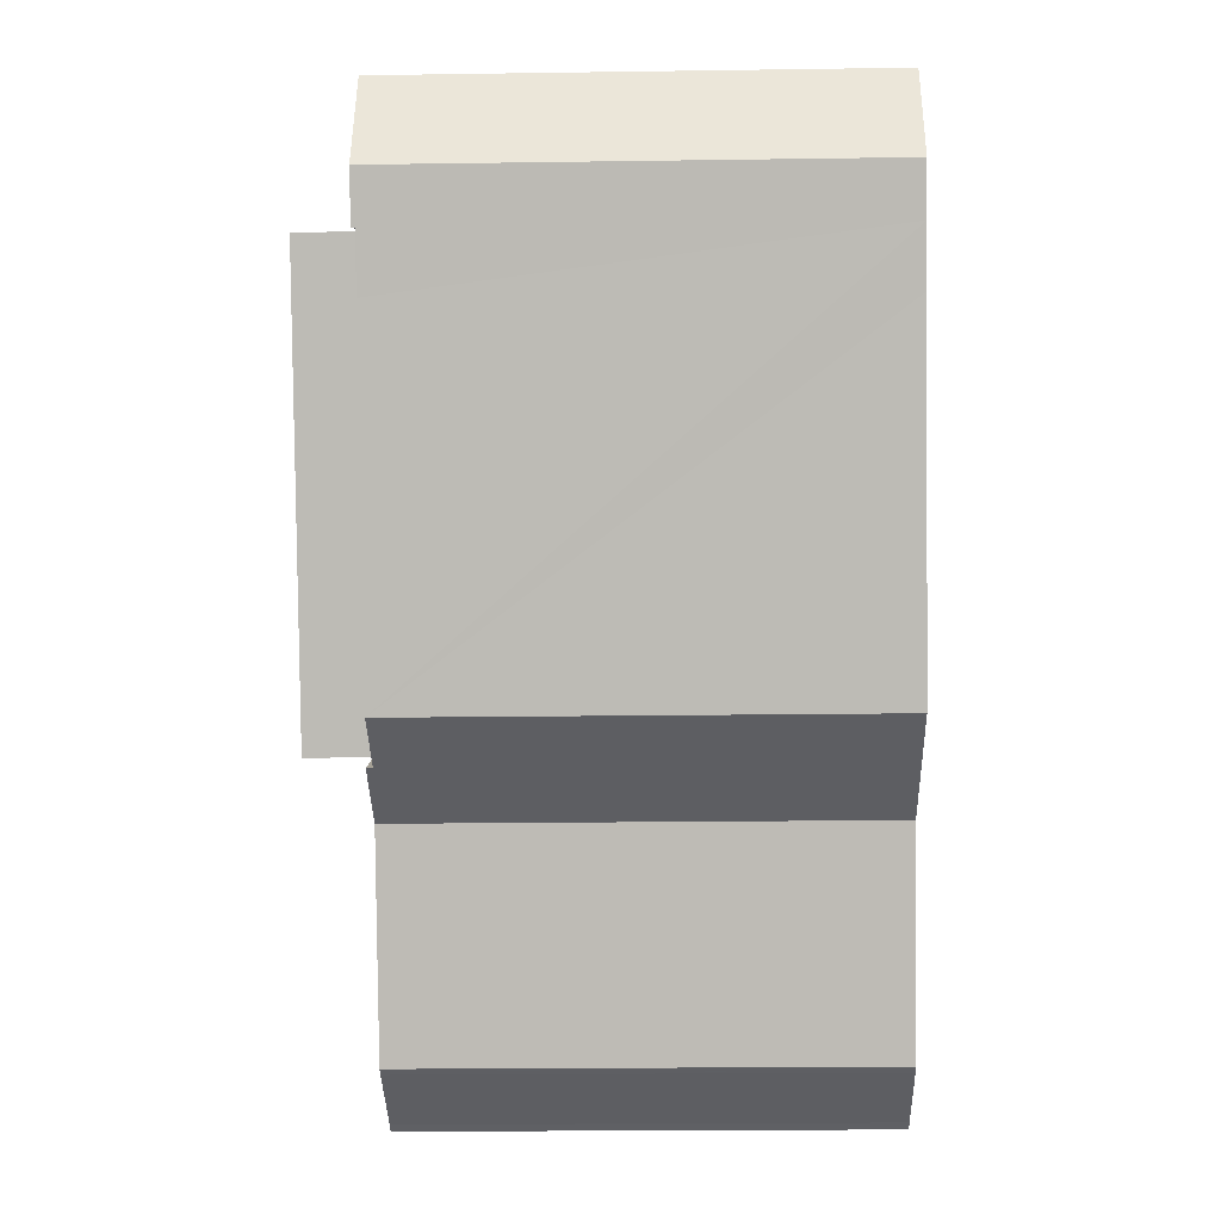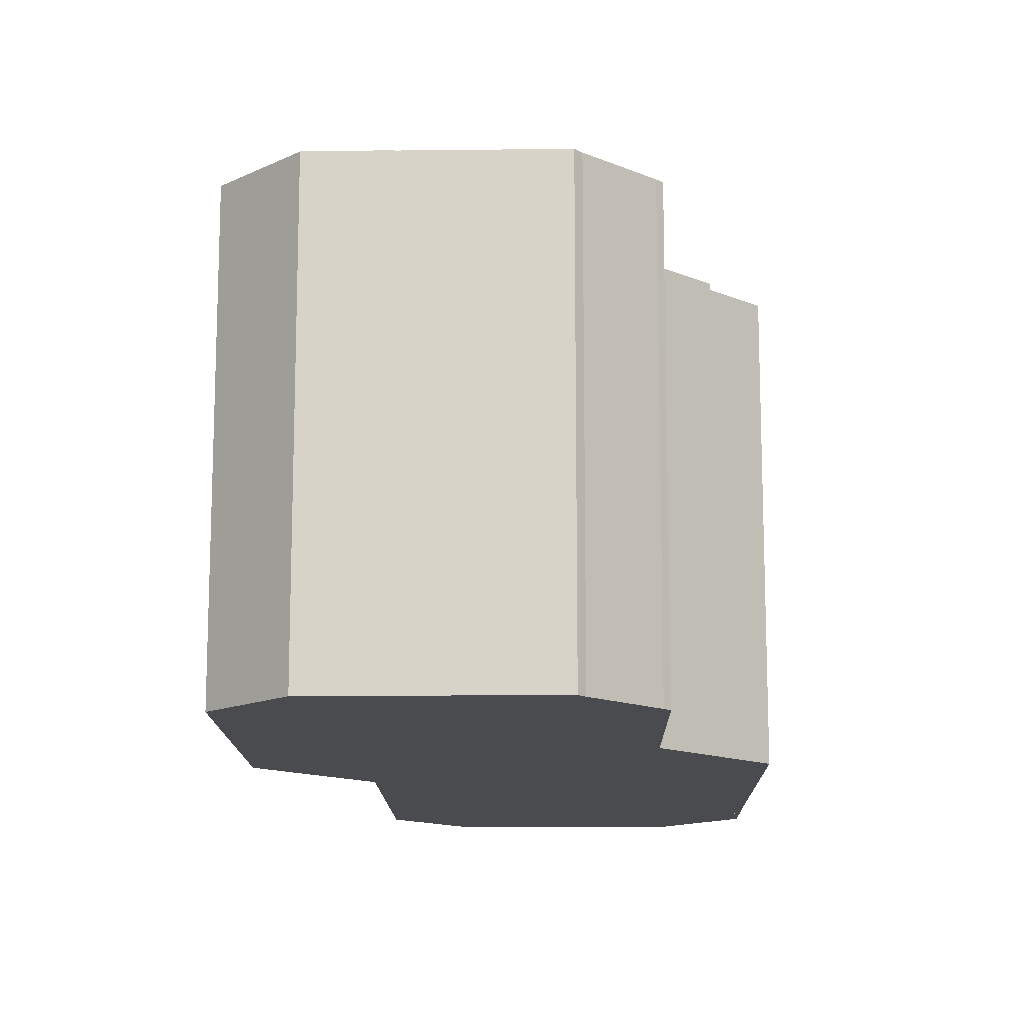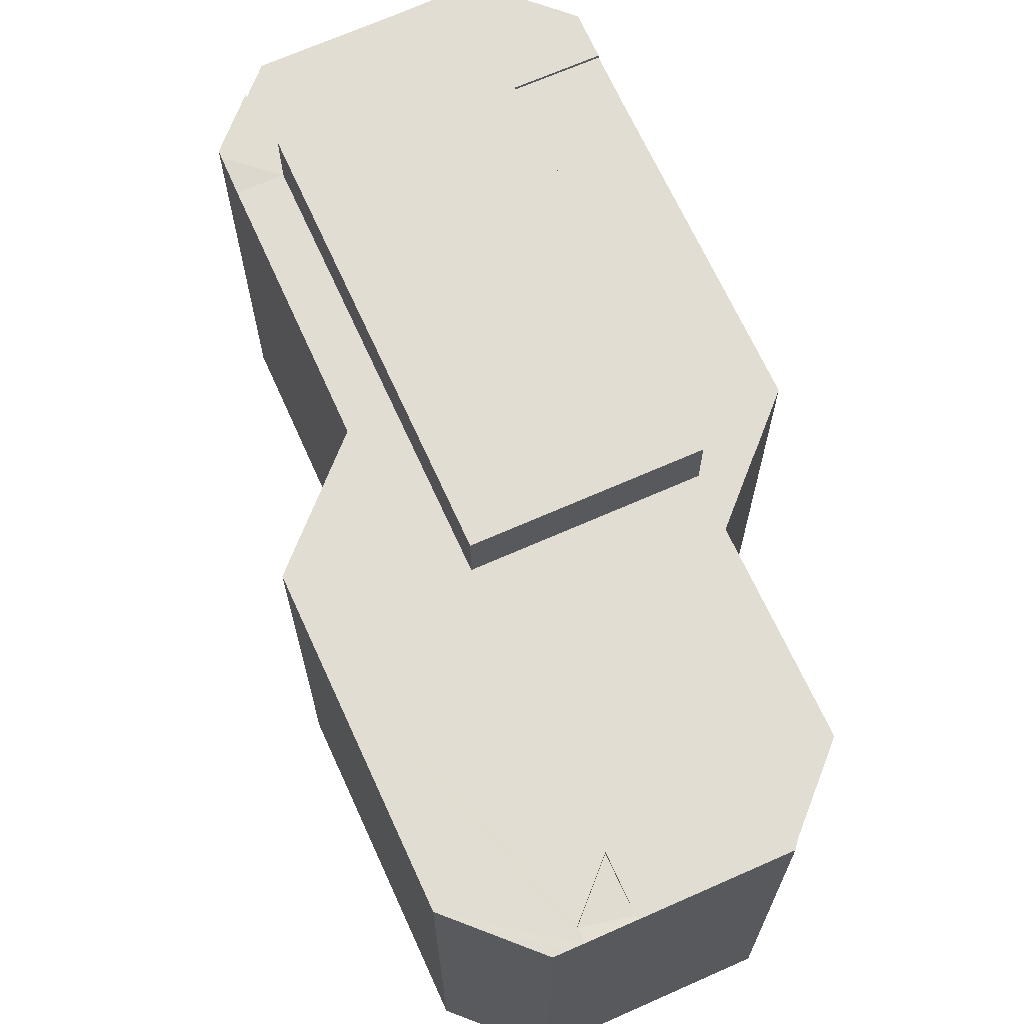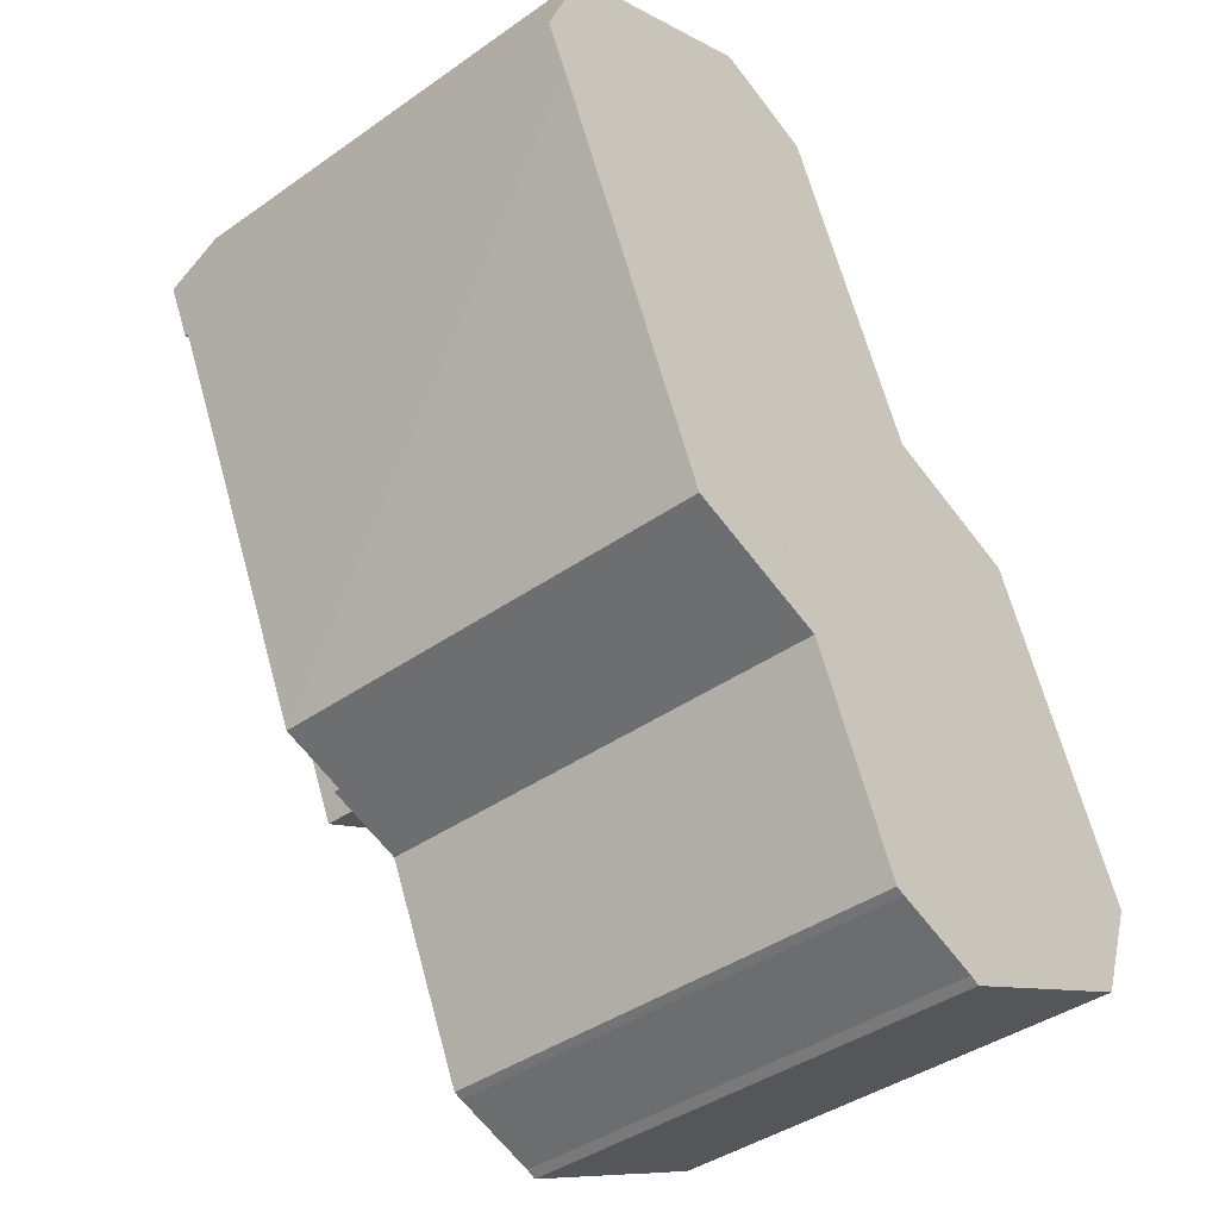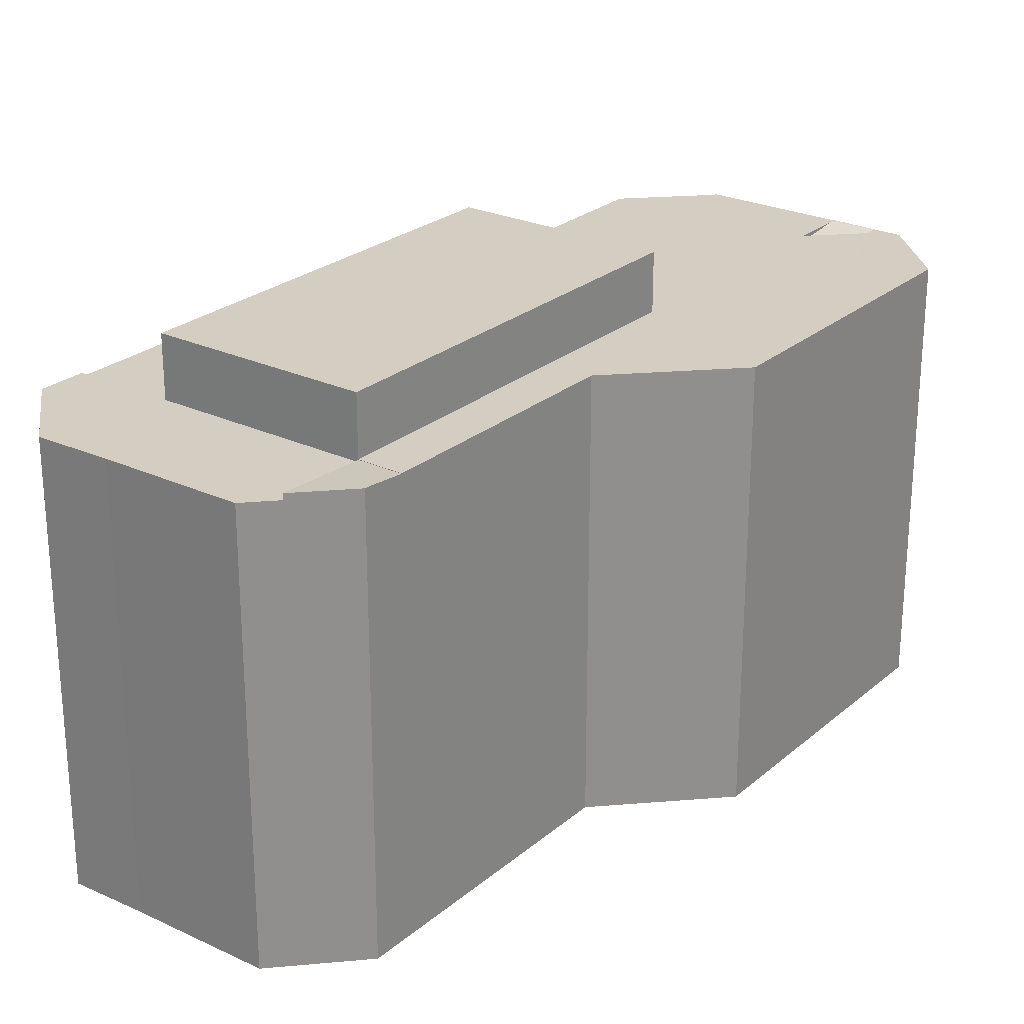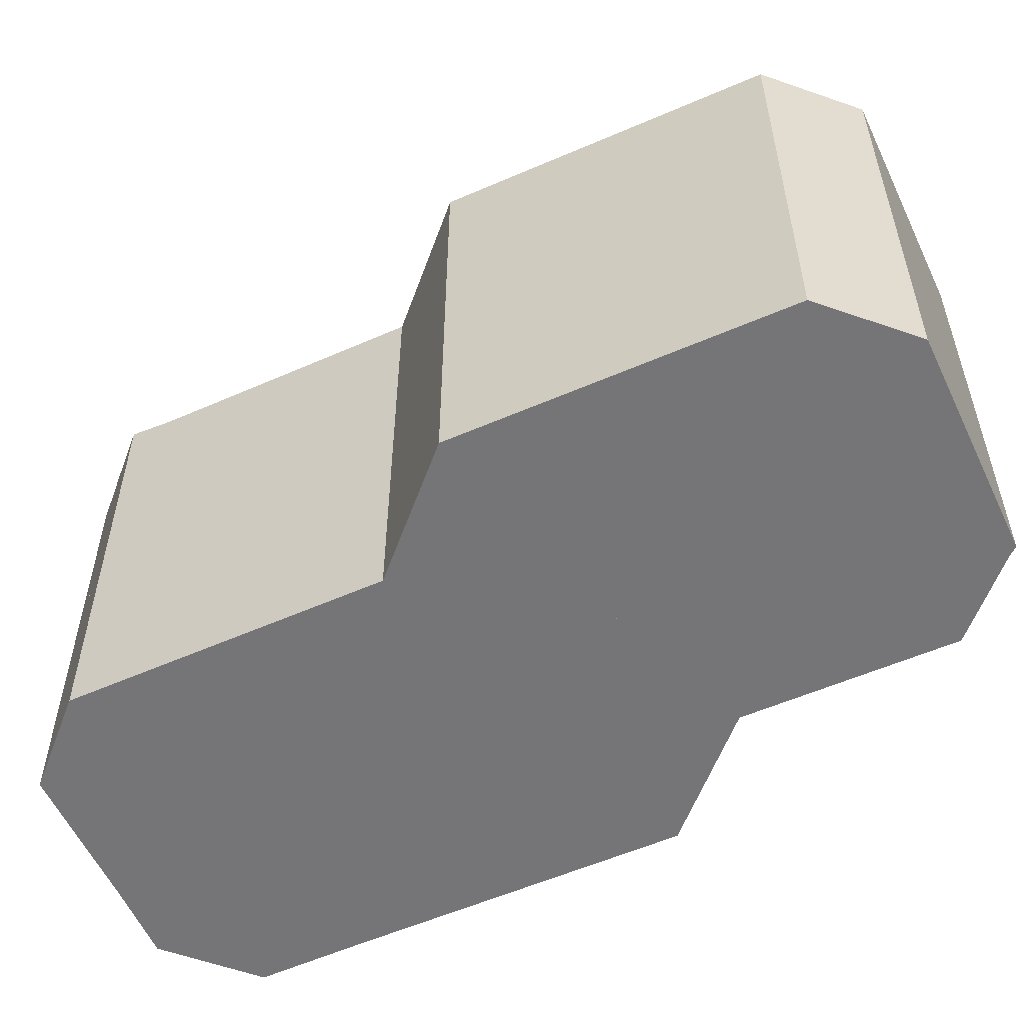
<metadata>
{"format":"obj","ext":"obj","renderer":"f3d","projection":"perspective","resolution":1024,"background":"white","views":[{"elev":-18.7,"azim":-88.4,"up":"+Z"},{"elev":-13.7,"azim":156.7,"up":"+Y"},{"elev":68.3,"azim":131.3,"up":"+Y"},{"elev":-40.8,"azim":-49.3,"up":"+Z"},{"elev":25.1,"azim":12.5,"up":"+Y"},{"elev":-56.6,"azim":90.2,"up":"+Y"}]}
</metadata>
<code>
v  35.46 25.18 -34.1
v  34.09 24.85 -31.07
v  37.65 24.85 -32.38
v  37.84 25.18 -33.25
v  38.01 25.18 -33.17
v  35.55 25.21 -34.3
v  35.55 2.1e-15 -34.3
v  34.09 1.902e-15 -31.07
v  35.46 2.088e-15 -34.1
v  37.65 1.983e-15 -32.38
v  38.01 2.031e-15 -33.17
v  37.84 2.036e-15 -33.25
v  28.12 25.18 -37.74
v  35.55 25.18 -34.3
v  34.09 25.18 -31.07
v  17.76 25.18 -24.95
v  27.68 25.18 -16.91
v  20.84 25.18 -31.85
v  16.43 25.18 -22.11
v  17.71 25.18 -24.93
v  13.6 25.18 -23.41
v  38.79 25.18 -32.8
v  40.98 25.18 -28.45
v  39.5 25.18 -32.48
v  41.56 25.18 -26.88
v  35.47 25.18 -13.31
v  37.65 25.18 -32.38
v  27.59 25.18 -37.47
v  22.99 25.18 -35.81
v  34.05 25.18 -10.15
v  22.55 25.18 -35.62
v  22.52 25.18 -35.61
v  22.1 25.18 -34.67
v  26.41 25.18 -7.358
v  26.23 25.18 -7.288
v  17.67 25.18 5.191
v  20.03 25.18 6.281
v  22.99 2.193e-15 -35.81
v  22.52 2.18e-15 -35.61
v  22.55 2.181e-15 -35.62
v  17.82 25.18 -25.07
v  17.76 1.528e-15 -24.95
v  22.1 2.123e-15 -34.67
v  20.84 1.95e-15 -31.85
v  17.82 1.535e-15 -25.07
v  27.68 1.035e-15 -16.91
v  17.67 -3.179e-16 5.191
v  27.59 2.295e-15 -37.47
v  28.12 2.311e-15 -37.74
v  13.6 1.434e-15 -23.41
v  17.71 1.526e-15 -24.93
v  16.43 1.354e-15 -22.11
v  20.03 -3.846e-16 6.281
v  26.23 4.463e-16 -7.288
v  34.05 6.218e-16 -10.15
v  41.56 1.646e-15 -26.88
v  35.47 8.151e-16 -13.31
v  26.41 4.505e-16 -7.358
v  39.5 1.989e-15 -32.48
v  40.98 1.742e-15 -28.45
v  38.79 2.009e-15 -32.8
v  6.425 28.53 -0.003
v  27.68 28.53 -16.91
v  16.43 28.53 -22.11
v  17.67 28.53 5.191
v  6.425 1.837e-19 -0.003
v  0 25.04 1.533e-15
v  6.425 25.04 -0.003
v  1.131 25.04 -2.449
v  2.144 25.04 5.608
v  17.67 25.04 5.191
v  3.6 25.04 6.236
v  6.141 25.04 7.332
v  13.49 25.04 10.68
v  15.52 25.04 9.938
v  13.53 25.04 10.7
v  6.141 -4.49e-16 7.332
v  13.53 -6.549e-16 10.7
v  13.49 -6.538e-16 10.68
v  3.6 -3.818e-16 6.236
v  2.144 -3.434e-16 5.608
v  15.52 -6.085e-16 9.938
v  1.131 1.5e-16 -2.449
v  0 0 0
v  18.95 25.38 8.636
v  17.67 25.16 5.191
v  15.52 25.38 9.938
v  19.12 25.36 8.258
v  20.03 25.16 6.281
v  18.95 -5.288e-16 8.636
v  19.12 -5.057e-16 8.258
v  13.6 24.85 -23.41
v  6.425 24.85 -0.003
v  16.43 24.85 -22.11
v  10 24.85 -22.09
v  2.413 24.85 -5.223
v  1.131 24.85 -2.449
v  10 1.352e-15 -22.09
v  2.413 3.198e-16 -5.223
g defaultobject
f 1 2 3
f 4 3 5
f 3 4 1
f 1 4 6
f 7 1 6
f 1 7 2
f 2 7 8
f 8 7 9
f 8 3 2
f 3 8 10
f 3 11 5
f 11 3 10
f 4 7 6
f 7 4 5
f 7 5 12
f 12 5 11
f 9 10 8
f 10 9 7
f 10 7 12
f 10 12 11
f 13 1 14
f 1 13 15
f 16 17 18
f 17 16 19
f 19 16 20
f 19 20 21
f 22 23 24
f 23 22 5
f 23 5 25
f 25 5 26
f 26 5 27
f 26 27 15
f 26 15 13
f 26 13 28
f 26 28 29
f 26 29 30
f 30 29 31
f 30 31 32
f 30 32 33
f 30 33 18
f 30 18 17
f 30 17 34
f 34 17 35
f 35 17 36
f 35 36 37
f 38 31 29
f 31 38 32
f 32 38 39
f 39 38 40
f 39 33 32
f 33 39 18
f 18 39 41
f 41 39 16
f 16 39 42
f 42 39 43
f 42 43 44
f 42 44 45
f 46 36 17
f 36 46 47
f 5 10 27
f 10 5 11
f 48 38 29
f 49 28 13
f 28 49 48
f 42 20 16
f 20 42 21
f 21 42 50
f 50 42 51
f 10 15 27
f 15 10 8
f 48 29 28
f 50 19 21
f 19 50 17
f 17 50 46
f 46 50 52
f 47 37 36
f 37 47 53
f 53 35 37
f 35 53 54
f 55 26 30
f 26 55 25
f 25 55 56
f 56 55 57
f 8 1 15
f 1 8 14
f 14 8 7
f 7 8 9
f 54 34 35
f 34 54 30
f 30 54 55
f 55 54 58
f 56 23 25
f 23 56 24
f 24 56 59
f 59 56 60
f 59 22 24
f 22 59 5
f 5 59 11
f 11 59 61
f 7 13 14
f 13 7 49
f 61 10 11
f 10 61 59
f 10 59 60
f 10 60 8
f 7 48 49
f 48 7 38
f 38 7 40
f 40 7 39
f 39 7 43
f 43 7 9
f 43 9 8
f 43 8 44
f 44 8 42
f 42 8 60
f 42 60 56
f 42 56 57
f 42 57 51
f 51 57 50
f 50 57 52
f 52 57 46
f 46 57 54
f 46 54 47
f 54 57 58
f 58 57 55
f 47 54 53
f 62 63 64
f 63 62 65
f 66 65 62
f 65 66 47
f 47 63 65
f 63 47 46
f 46 64 63
f 64 46 52
f 52 62 64
f 62 52 66
f 66 46 47
f 46 66 52
f 67 68 69
f 68 67 70
f 68 70 71
f 71 70 72
f 71 72 73
f 71 73 74
f 71 74 75
f 75 74 76
f 77 74 73
f 74 77 76
f 76 77 78
f 78 77 79
f 72 77 73
f 77 72 70
f 77 70 80
f 80 70 81
f 78 75 76
f 75 78 82
f 82 71 75
f 71 82 47
f 47 68 71
f 68 47 69
f 69 47 83
f 83 47 66
f 83 67 69
f 67 83 84
f 84 70 67
f 70 84 81
f 66 84 83
f 84 66 81
f 81 66 47
f 81 47 80
f 80 47 77
f 77 47 79
f 79 47 82
f 79 82 78
f 85 86 87
f 86 85 88
f 86 88 89
f 82 85 87
f 85 82 90
f 90 88 85
f 88 90 89
f 89 90 53
f 53 90 91
f 53 86 89
f 86 53 47
f 86 82 87
f 82 86 47
f 53 82 47
f 82 53 91
f 82 91 90
f 92 93 94
f 93 92 95
f 93 95 96
f 93 96 97
f 83 93 97
f 93 83 66
f 66 94 93
f 94 66 52
f 52 92 94
f 92 52 50
f 50 95 92
f 95 50 98
f 96 83 97
f 83 96 95
f 83 95 99
f 99 95 98
f 66 50 52
f 50 66 98
f 98 66 99
f 99 66 83

</code>
